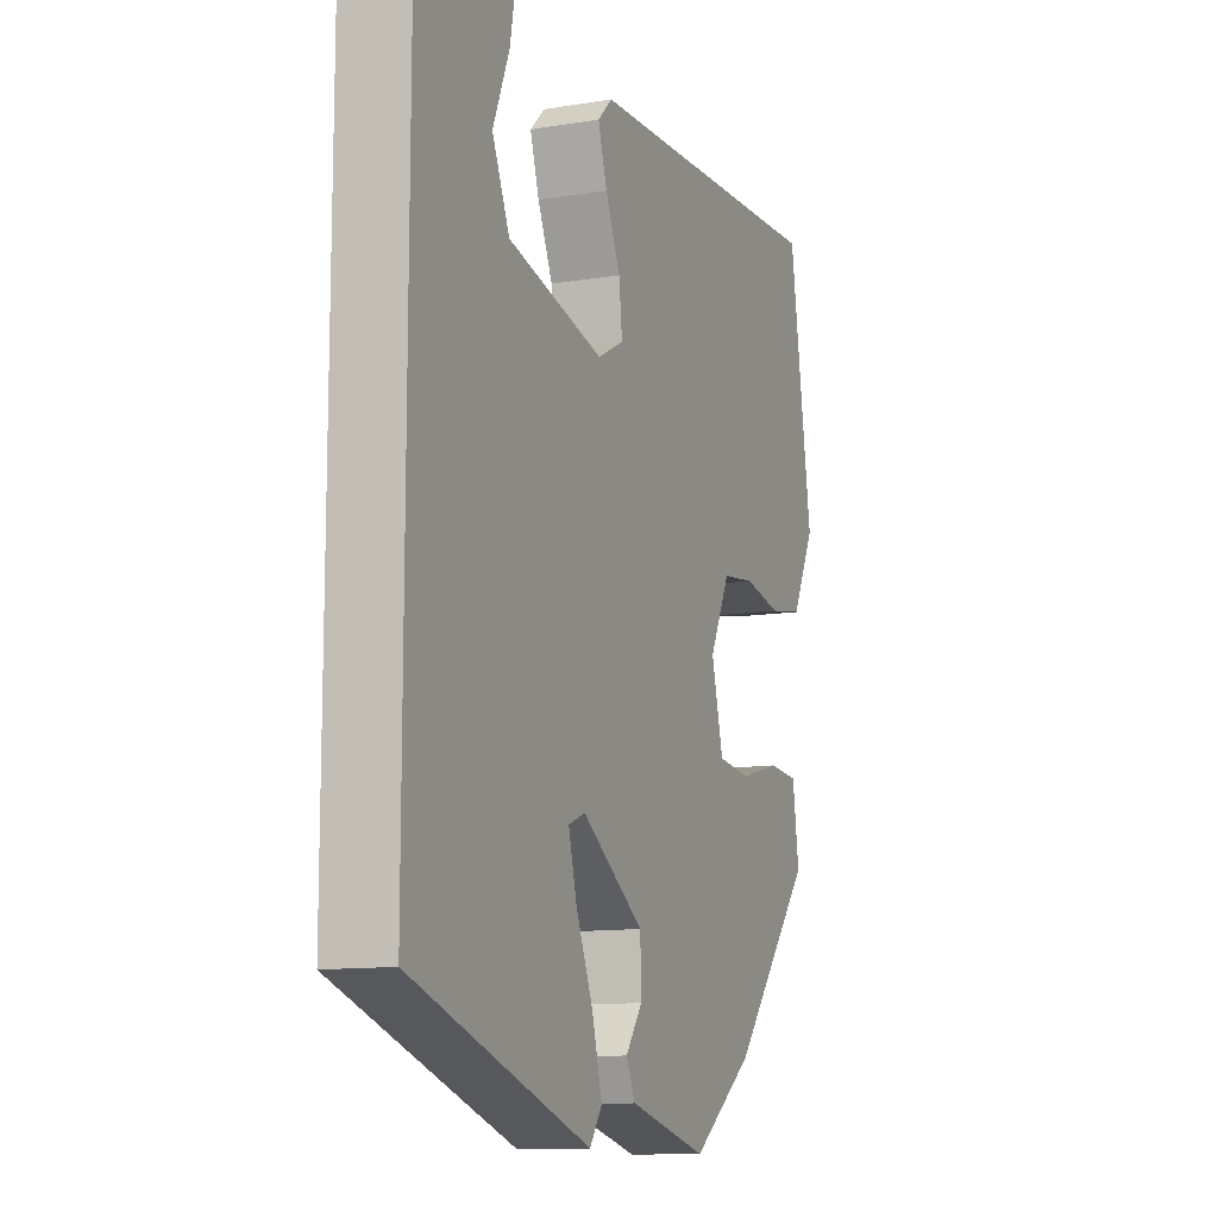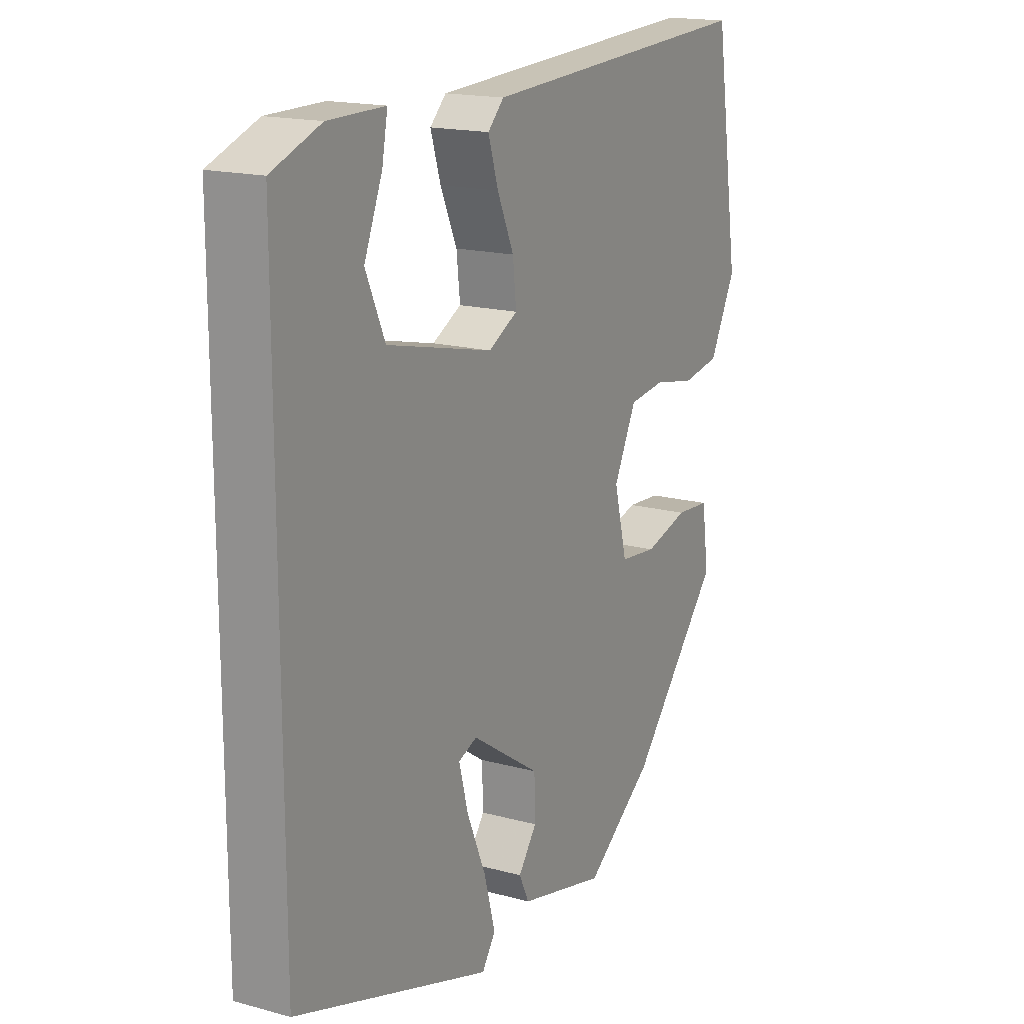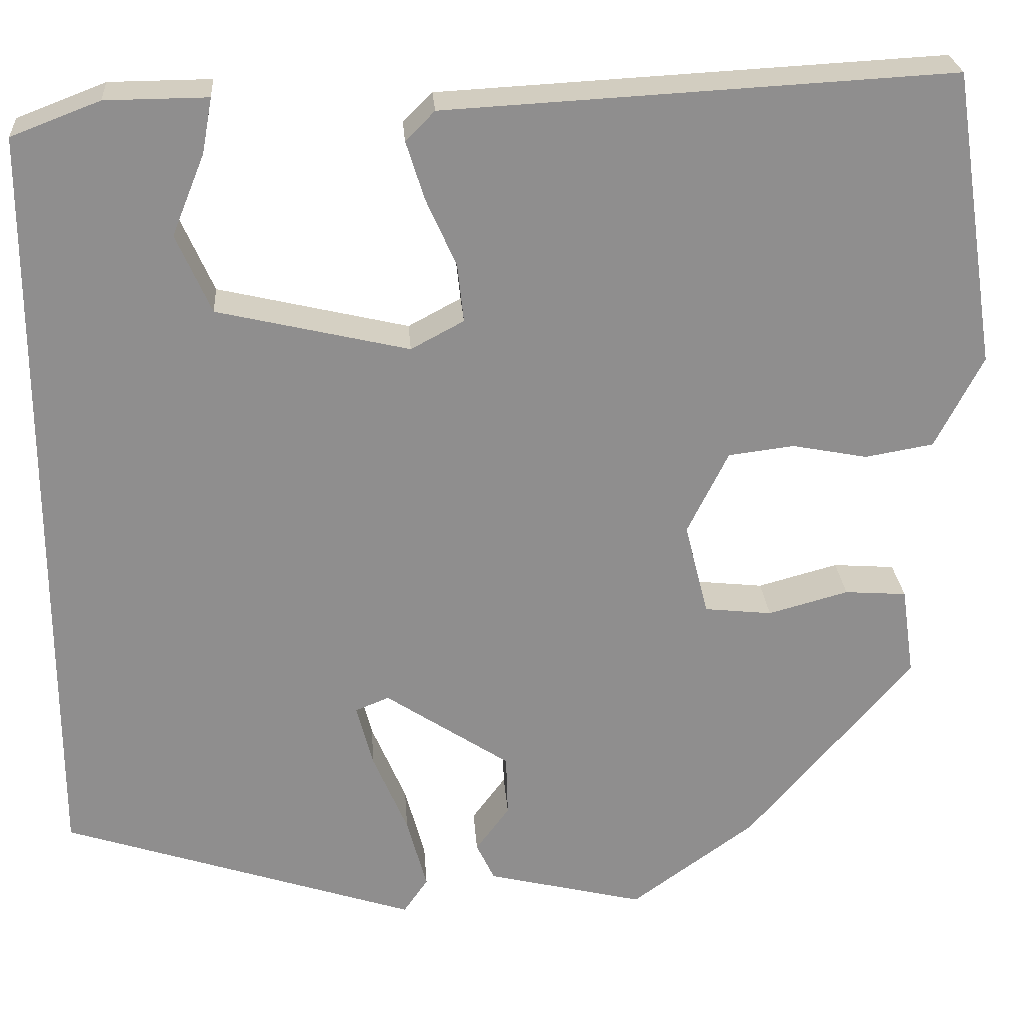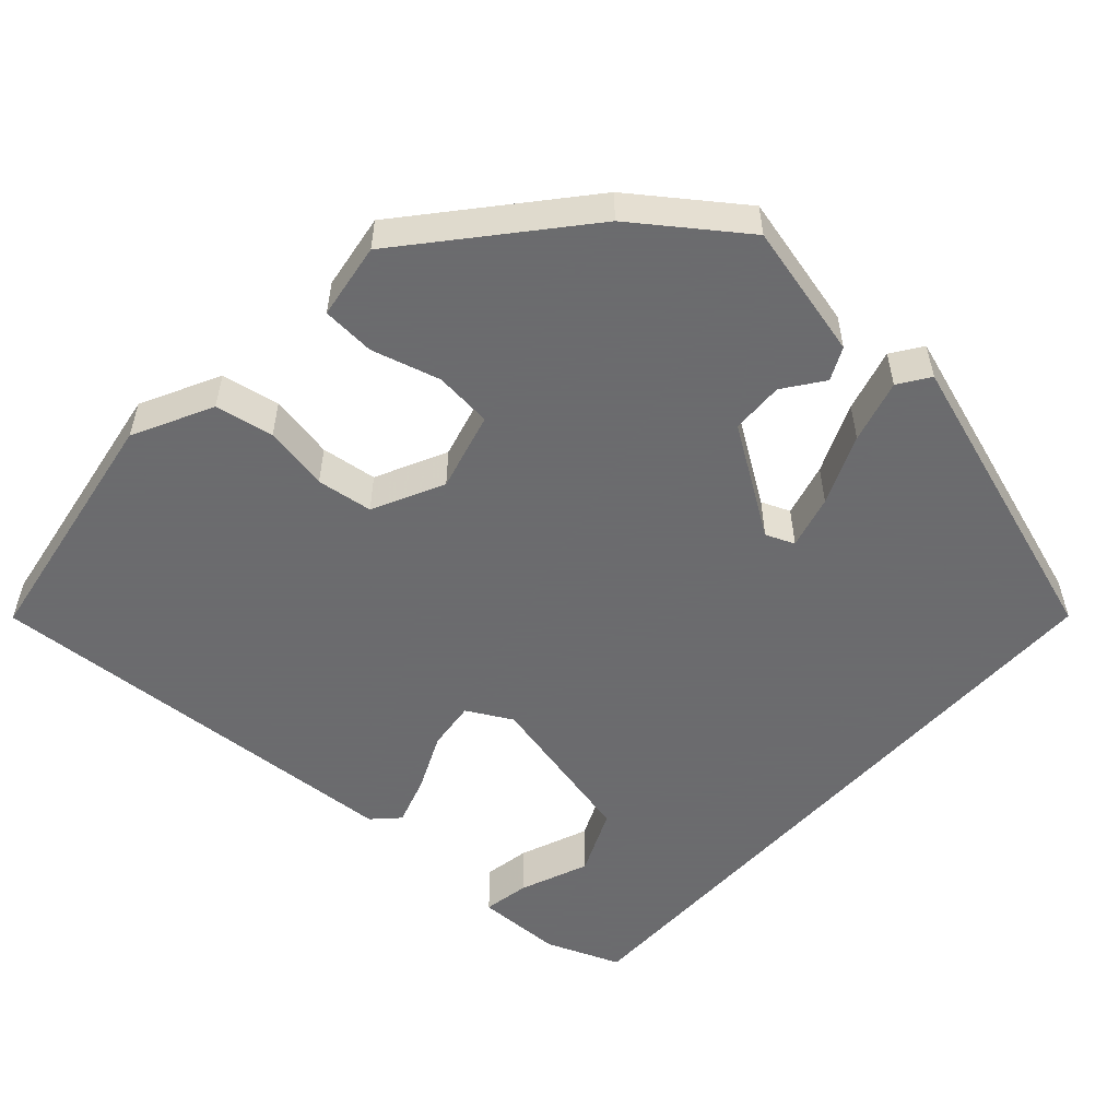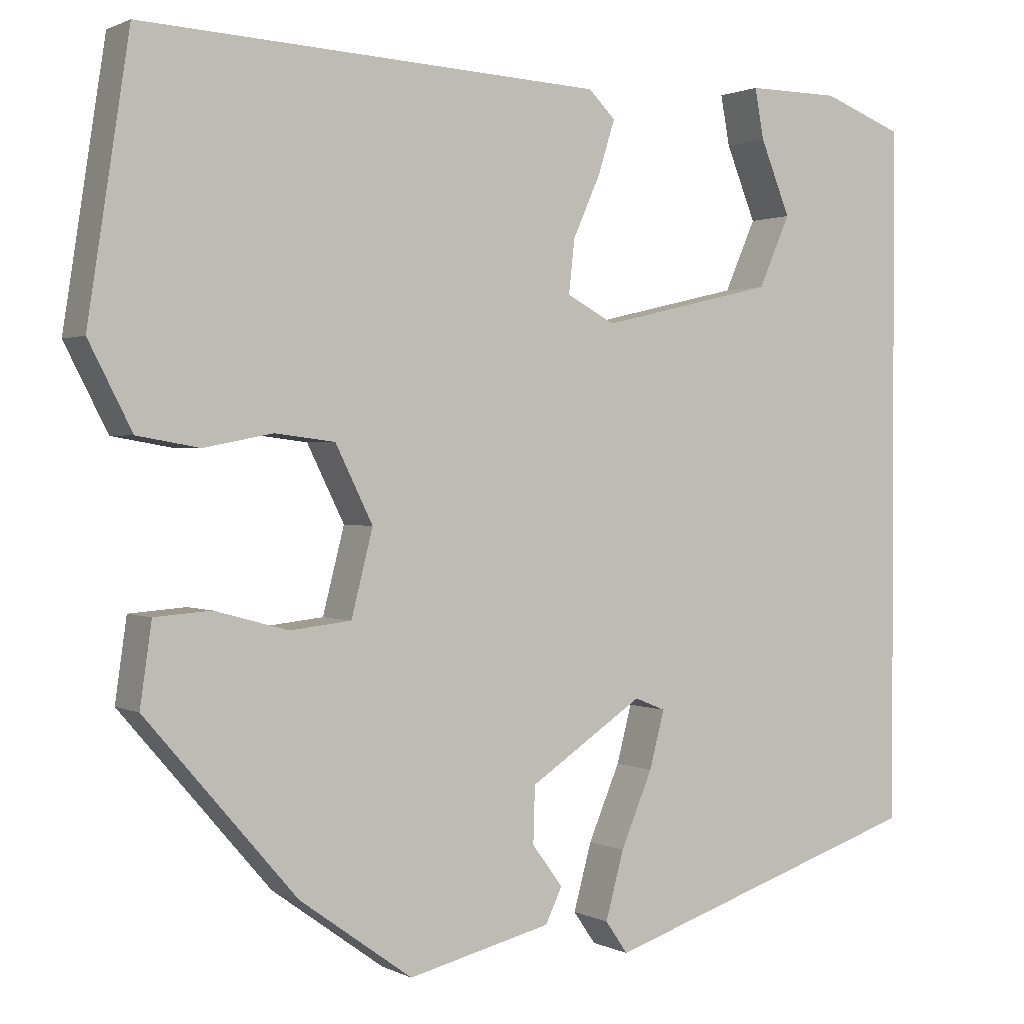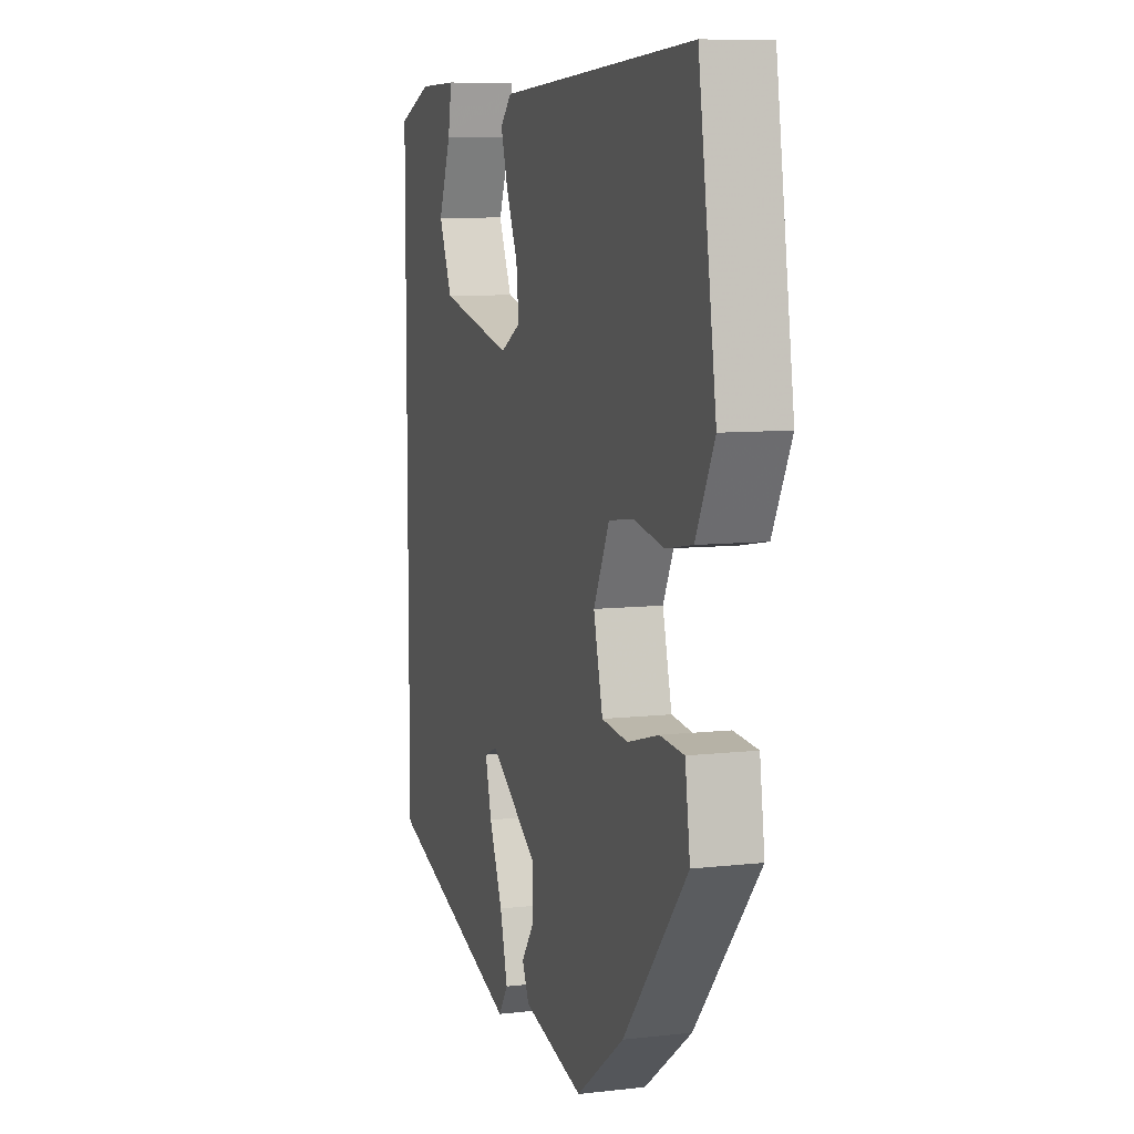
<metadata>
{"format":"obj","ext":"obj","renderer":"f3d","projection":"perspective","resolution":1024,"background":"white","views":[{"elev":-11.7,"azim":-68.3,"up":"+Z"},{"elev":17.0,"azim":-61.2,"up":"+Z"},{"elev":25.3,"azim":-4.1,"up":"+Z"},{"elev":-53.5,"azim":138.2,"up":"+Y"},{"elev":1.2,"azim":149.7,"up":"+Z"},{"elev":8.1,"azim":72.4,"up":"+Z"}]}
</metadata>
<code>
v 0.307 0.07 -0.438
v 0.171 0.07 -0.536
v -0.002 0.07 -0.494
v -0.022 0.07 -0.452
v 0.015 0.07 -0.402
v 0.013 0.07 -0.334
v -0.124 0.07 -0.243
v -0.161 0.07 -0.258
v -0.143 0.07 -0.327
v -0.105 0.07 -0.417
v -0.083 0.07 -0.498
v -0.11 0.07 -0.537
v -0.5 0.07 -0.409
v -0.5 0.07 0.435
v -0.403 0.07 0.472
v -0.291 0.07 0.473
v -0.302 0.07 0.413
v -0.338 0.07 0.324
v -0.3 0.07 0.238
v -0.09 0.07 0.189
v -0.032 0.07 0.22
v -0.039 0.07 0.284
v -0.072 0.07 0.358
v -0.092 0.07 0.422
v -0.06 0.07 0.454
v 0.495 0.07 0.484
v 0.545 0.07 0.159
v 0.493 0.07 0.058
v 0.418 0.07 0.045
v 0.335 0.07 0.061
v 0.263 0.07 0.052
v 0.218 0.07 -0.039
v 0.244 0.07 -0.141
v 0.318 0.07 -0.149
v 0.406 0.07 -0.125
v 0.474 0.07 -0.13
v 0.488 0.07 -0.228
v 0.307 0 -0.438
v 0.171 0 -0.536
v -0.002 0 -0.494
v -0.022 0 -0.452
v 0.015 0 -0.402
v 0.013 0 -0.334
v -0.124 0 -0.243
v -0.161 0 -0.258
v -0.143 0 -0.327
v -0.105 0 -0.417
v -0.083 0 -0.498
v -0.11 0 -0.537
v -0.5 0 -0.409
v -0.5 0 0.435
v -0.403 0 0.472
v -0.291 0 0.473
v -0.302 0 0.413
v -0.338 0 0.324
v -0.3 0 0.238
v -0.09 0 0.189
v -0.032 0 0.22
v -0.039 0 0.284
v -0.072 0 0.358
v -0.092 0 0.422
v -0.06 0 0.454
v 0.495 0 0.484
v 0.545 0 0.159
v 0.493 0 0.058
v 0.418 0 0.045
v 0.335 0 0.061
v 0.263 0 0.052
v 0.218 0 -0.039
v 0.244 0 -0.141
v 0.318 0 -0.149
v 0.406 0 -0.125
v 0.474 0 -0.13
v 0.488 0 -0.228
f 34 35 36 37
f 33 34 37 1
f 32 33 1 2
f 27 28 29 30
f 27 30 31
f 26 27 31
f 25 26 31
f 22 23 24 25
f 22 25 31 32
f 15 16 17 18
f 13 14 15 18
f 13 18 19
f 9 10 11 12
f 8 9 12 13
f 2 3 4 5
f 2 5 6
f 21 22 32 2
f 8 13 19 20
f 7 8 20 21
f 6 7 21
f 2 6 21
f 74 73 72 71
f 38 74 71 70
f 39 38 70 69
f 67 66 65 64
f 68 67 64
f 68 64 63
f 68 63 62
f 62 61 60 59
f 69 68 62 59
f 55 54 53 52
f 55 52 51 50
f 56 55 50
f 49 48 47 46
f 50 49 46 45
f 42 41 40 39
f 43 42 39
f 39 69 59 58
f 57 56 50 45
f 58 57 45 44
f 58 44 43
f 58 43 39
f 1 38 39 2
f 2 39 40 3
f 3 40 41 4
f 4 41 42 5
f 5 42 43 6
f 6 43 44 7
f 7 44 45 8
f 8 45 46 9
f 9 46 47 10
f 10 47 48 11
f 11 48 49 12
f 12 49 50 13
f 13 50 51 14
f 14 51 52 15
f 15 52 53 16
f 16 53 54 17
f 17 54 55 18
f 18 55 56 19
f 19 56 57 20
f 20 57 58 21
f 21 58 59 22
f 22 59 60 23
f 23 60 61 24
f 24 61 62 25
f 25 62 63 26
f 26 63 64 27
f 27 64 65 28
f 28 65 66 29
f 29 66 67 30
f 30 67 68 31
f 31 68 69 32
f 32 69 70 33
f 33 70 71 34
f 34 71 72 35
f 35 72 73 36
f 36 73 74 37
f 37 74 38 1

</code>
